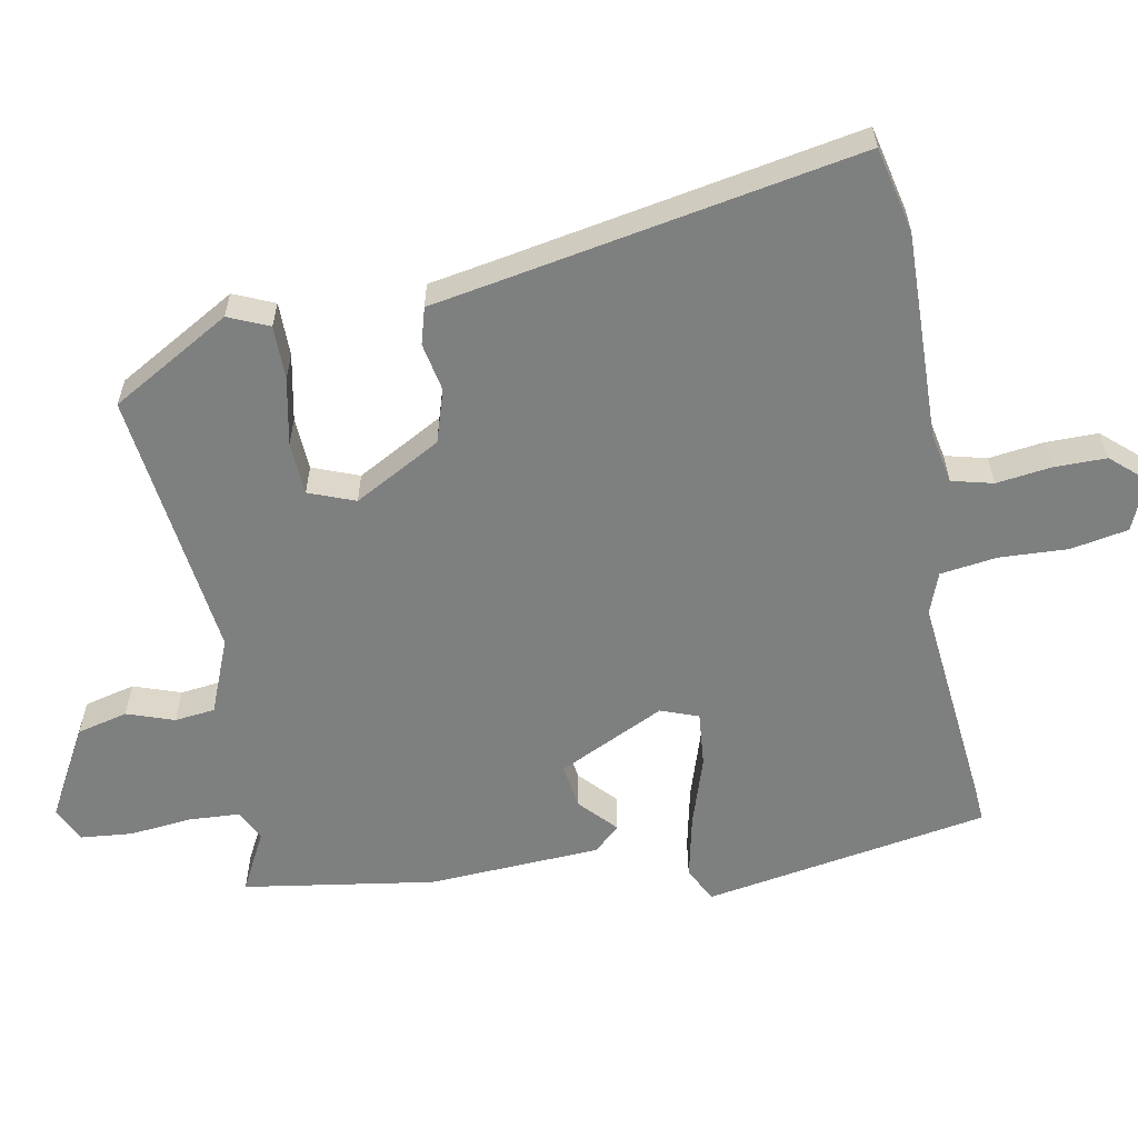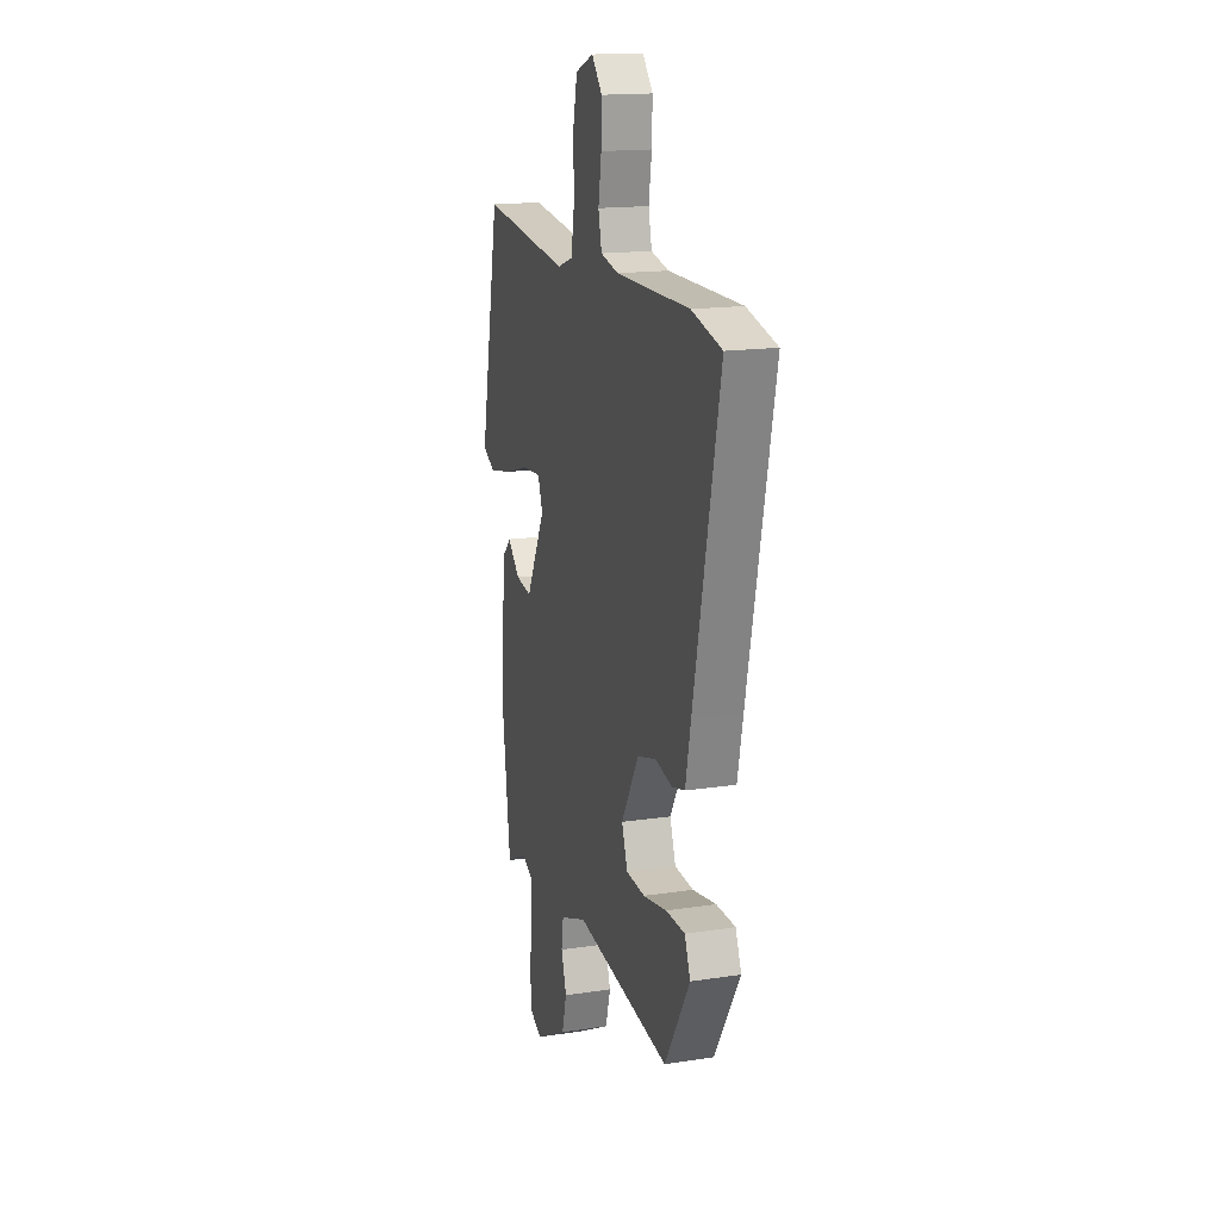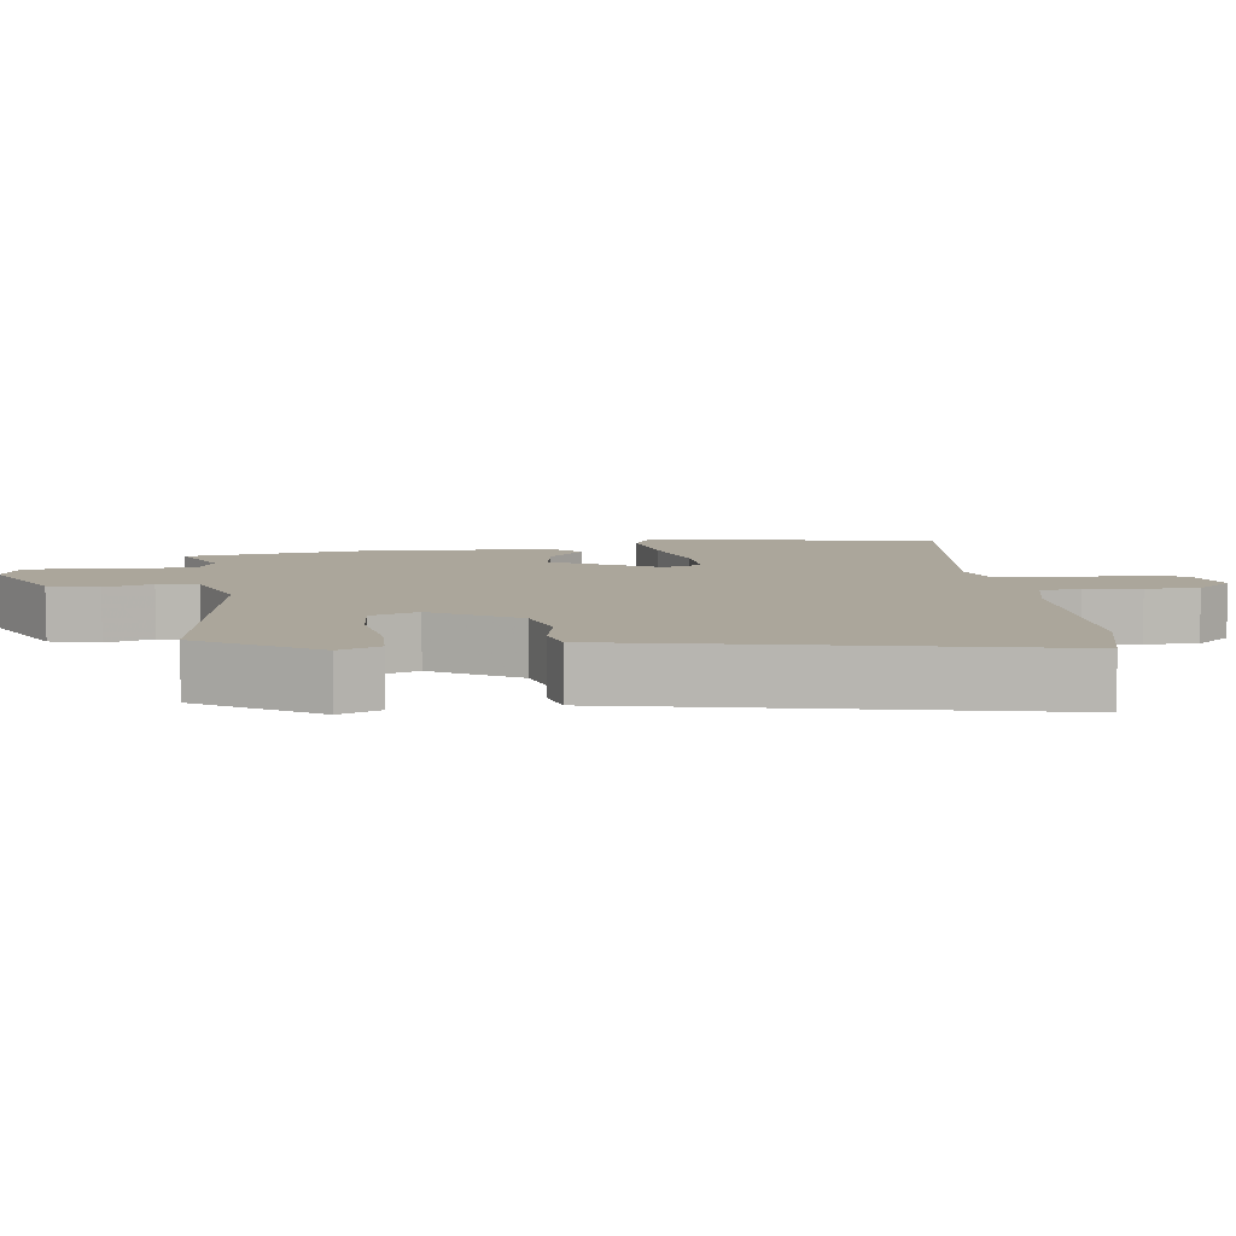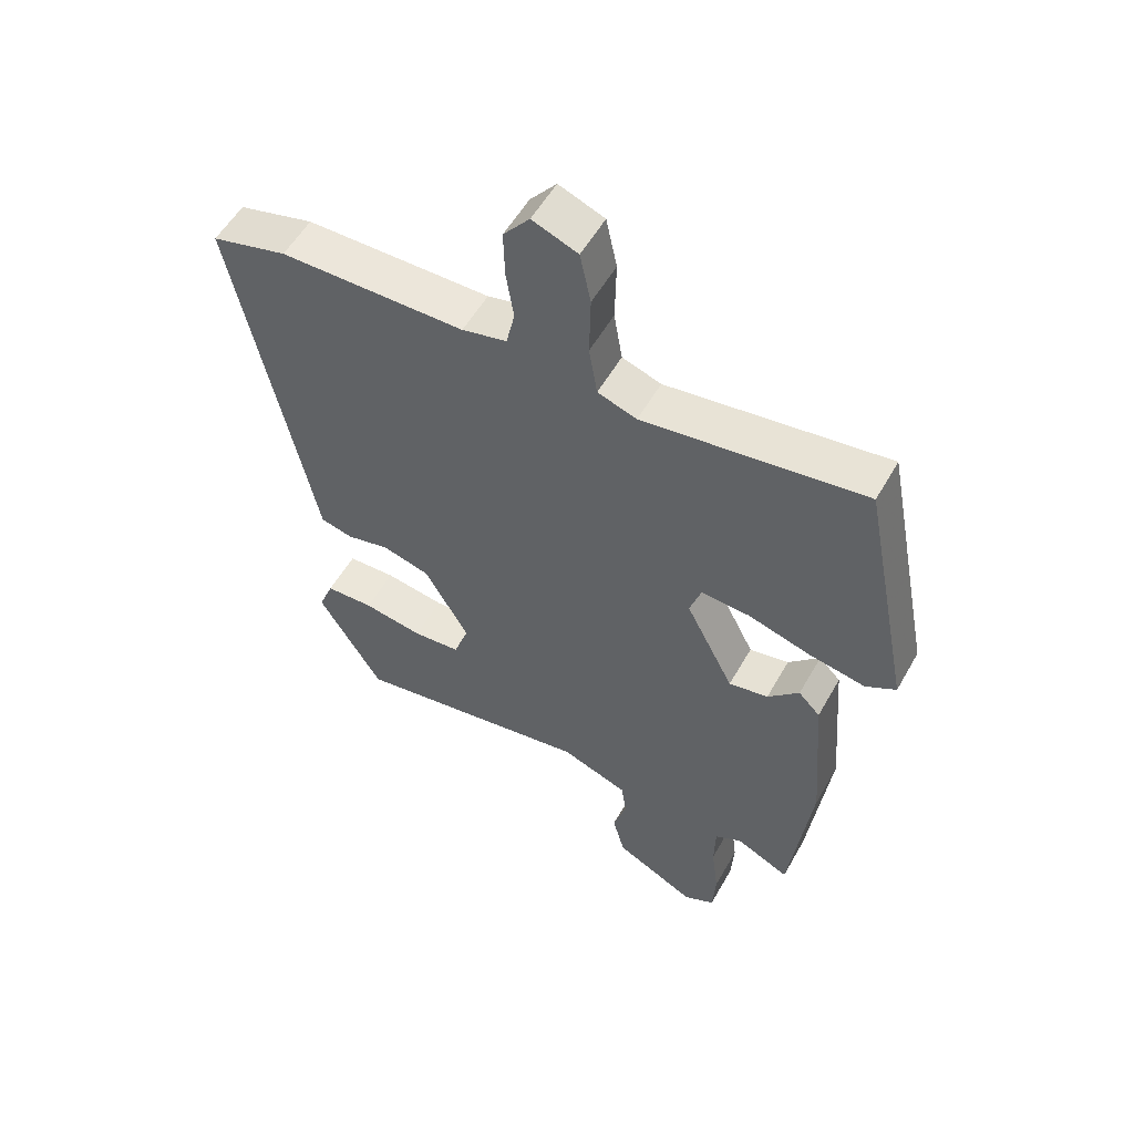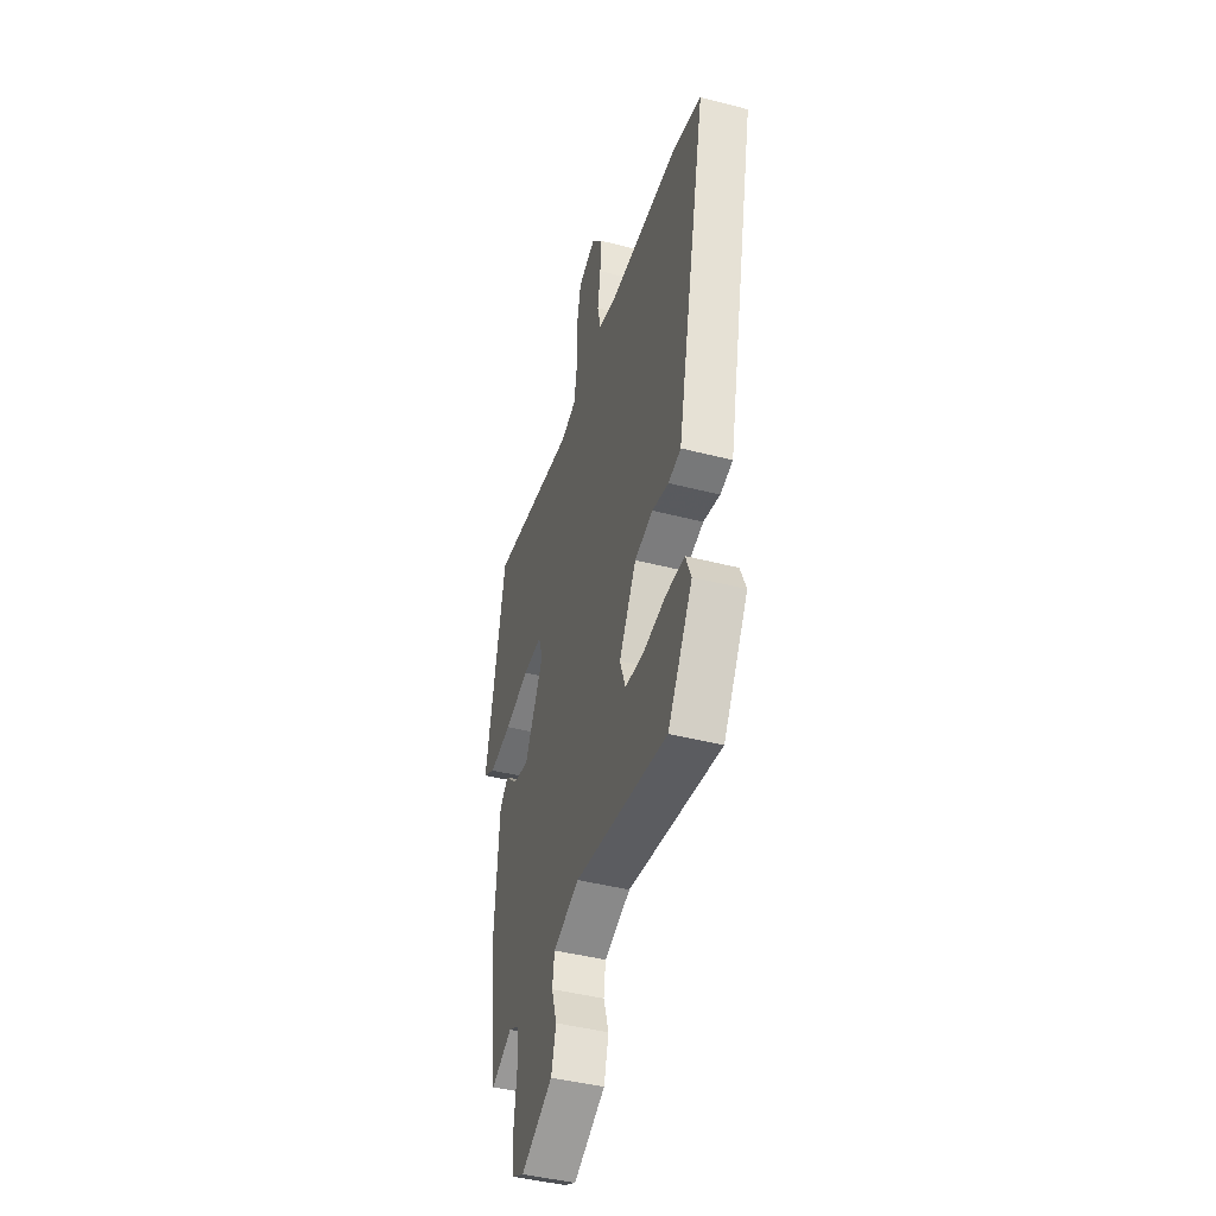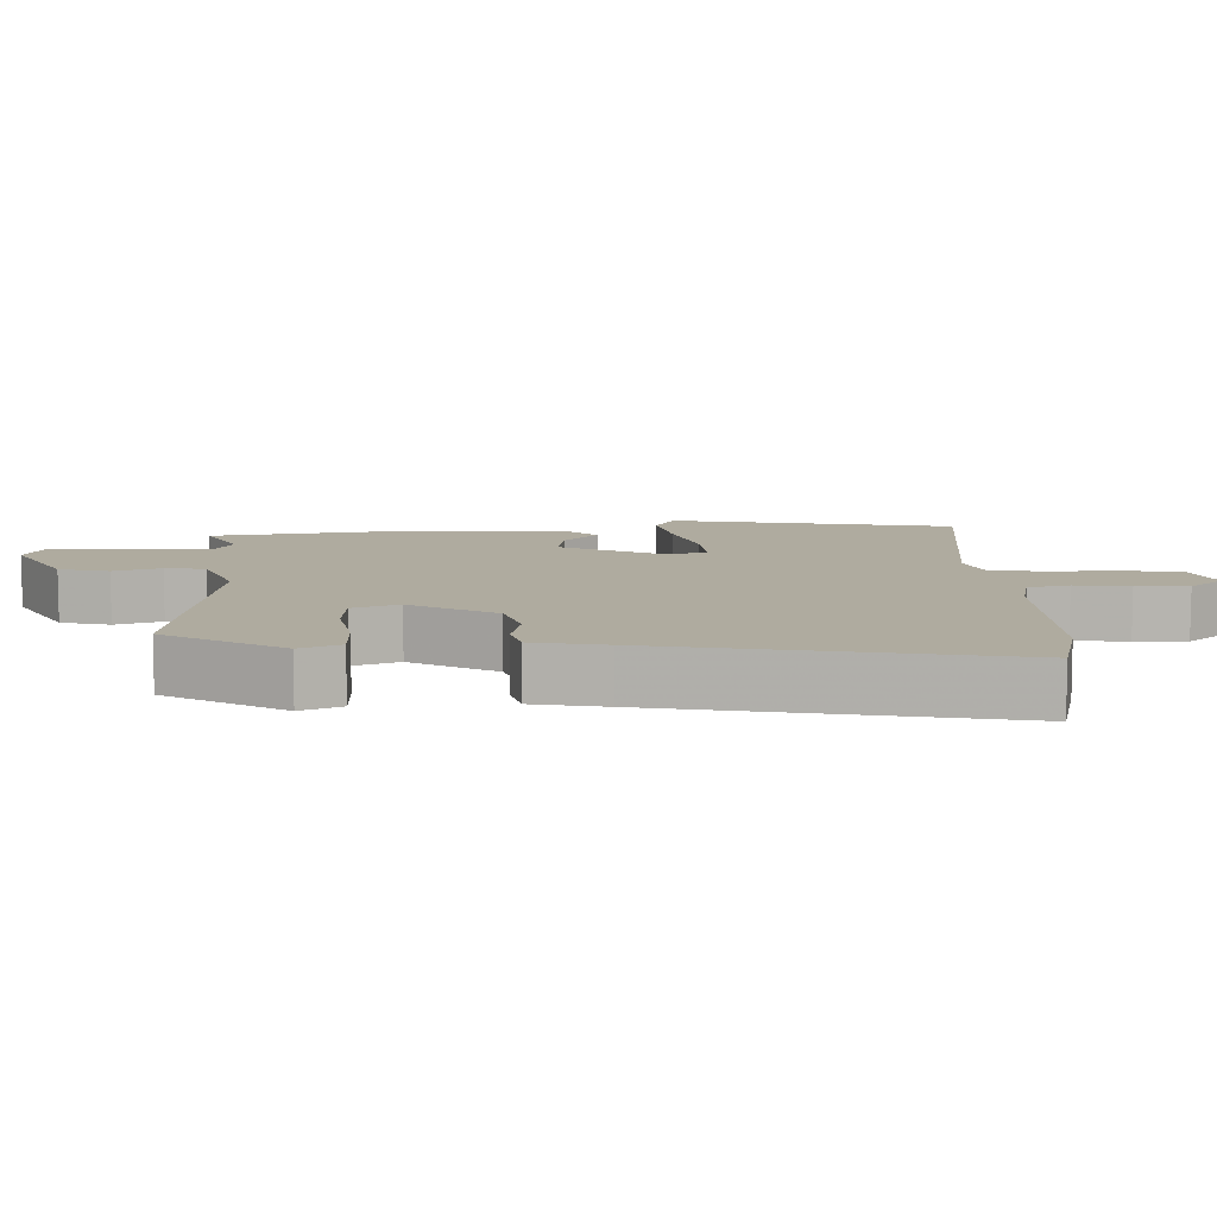
<metadata>
{"format":"obj","ext":"obj","renderer":"f3d","projection":"perspective","resolution":1024,"background":"white","views":[{"elev":-59.6,"azim":-80.9,"up":"+Y"},{"elev":16.3,"azim":-107.5,"up":"+Z"},{"elev":8.0,"azim":-97.5,"up":"+Y"},{"elev":54.5,"azim":29.0,"up":"+Z"},{"elev":-43.3,"azim":-107.1,"up":"+Z"},{"elev":9.6,"azim":-92.7,"up":"+Y"}]}
</metadata>
<code>
v -0.364 0.07 -0.518
v -0.464 0.07 -0.354
v -0.441 0.07 -0.297
v -0.366 0.07 -0.295
v -0.273 0.07 -0.311
v -0.199 0.07 -0.305
v -0.176 0.07 -0.24
v -0.245 0.07 -0.121
v -0.319 0.07 -0.1
v -0.386 0.07 -0.115
v -0.437 0.07 -0.102
v -0.458 0.07 0
v -0.56 0.07 0.485
v -0.442 0.07 0.515
v -0.153 0.07 0.515
v -0.083 0.07 0.531
v -0.07 0.07 0.589
v -0.082 0.07 0.665
v -0.084 0.07 0.738
v -0.043 0.07 0.787
v 0.028 0.07 0.759
v 0.045 0.07 0.679
v 0.043 0.07 0.583
v 0.056 0.07 0.505
v 0.117 0.07 0.484
v 0.463 0.07 0.528
v 0.541 0.07 0.134
v 0.494 0.07 0.107
v 0.405 0.07 0.124
v 0.307 0.07 0.153
v 0.231 0.07 0.158
v 0.213 0.07 0.105
v 0.288 0.07 -0.041
v 0.35 0.07 -0.03
v 0.399 0.07 0.018
v 0.433 0.07 -0.017
v 0.452 0.07 -0.257
v 0.418 0.07 -0.523
v 0.334 0.07 -0.482
v 0.292 0.07 -0.504
v 0.29 0.07 -0.575
v 0.301 0.07 -0.662
v 0.296 0.07 -0.734
v 0.248 0.07 -0.758
v 0.121 0.07 -0.692
v 0.102 0.07 -0.622
v 0.123 0.07 -0.556
v 0.115 0.07 -0.5
v 0.01 0.07 -0.461
v -0.364 0 -0.518
v -0.464 0 -0.354
v -0.441 0 -0.297
v -0.366 0 -0.295
v -0.273 0 -0.311
v -0.199 0 -0.305
v -0.176 0 -0.24
v -0.245 0 -0.121
v -0.319 0 -0.1
v -0.386 0 -0.115
v -0.437 0 -0.102
v -0.458 0 0
v -0.56 0 0.485
v -0.442 0 0.515
v -0.153 0 0.515
v -0.083 0 0.531
v -0.07 0 0.589
v -0.082 0 0.665
v -0.084 0 0.738
v -0.043 0 0.787
v 0.028 0 0.759
v 0.045 0 0.679
v 0.043 0 0.583
v 0.056 0 0.505
v 0.117 0 0.484
v 0.463 0 0.528
v 0.541 0 0.134
v 0.494 0 0.107
v 0.405 0 0.124
v 0.307 0 0.153
v 0.231 0 0.158
v 0.213 0 0.105
v 0.288 0 -0.041
v 0.35 0 -0.03
v 0.399 0 0.018
v 0.433 0 -0.017
v 0.452 0 -0.257
v 0.418 0 -0.523
v 0.334 0 -0.482
v 0.292 0 -0.504
v 0.29 0 -0.575
v 0.301 0 -0.662
v 0.296 0 -0.734
v 0.248 0 -0.758
v 0.121 0 -0.692
v 0.102 0 -0.622
v 0.123 0 -0.556
v 0.115 0 -0.5
v 0.01 0 -0.461
f 45 46 47
f 44 45 47
f 43 44 47
f 42 43 47
f 41 42 47
f 40 41 47 48
f 39 40 48 49
f 37 38 39
f 36 37 39
f 35 36 39
f 34 35 39
f 33 34 39 49
f 28 29 30
f 27 28 30
f 26 27 30
f 25 26 30
f 24 25 30 31
f 21 22 23
f 20 21 23
f 19 20 23
f 18 19 23
f 17 18 23
f 16 17 23 24
f 24 31 32
f 16 24 32
f 15 16 32
f 15 32 33
f 14 15 33
f 13 14 33
f 12 13 33
f 3 4 5
f 2 3 5
f 1 2 5
f 49 1 5
f 49 5 6
f 33 49 6 7
f 9 10 11 12
f 8 9 12 33
f 7 8 33
f 96 95 94
f 96 94 93
f 96 93 92
f 96 92 91
f 96 91 90
f 97 96 90 89
f 98 97 89 88
f 88 87 86
f 88 86 85
f 88 85 84
f 88 84 83
f 98 88 83 82
f 79 78 77
f 79 77 76
f 79 76 75
f 79 75 74
f 80 79 74 73
f 72 71 70
f 72 70 69
f 72 69 68
f 72 68 67
f 72 67 66
f 73 72 66 65
f 81 80 73
f 81 73 65
f 81 65 64
f 82 81 64
f 82 64 63
f 82 63 62
f 82 62 61
f 54 53 52
f 54 52 51
f 54 51 50
f 54 50 98
f 55 54 98
f 56 55 98 82
f 61 60 59 58
f 82 61 58 57
f 82 57 56
f 1 50 51 2
f 2 51 52 3
f 3 52 53 4
f 4 53 54 5
f 5 54 55 6
f 6 55 56 7
f 7 56 57 8
f 8 57 58 9
f 9 58 59 10
f 10 59 60 11
f 11 60 61 12
f 12 61 62 13
f 13 62 63 14
f 14 63 64 15
f 15 64 65 16
f 16 65 66 17
f 17 66 67 18
f 18 67 68 19
f 19 68 69 20
f 20 69 70 21
f 21 70 71 22
f 22 71 72 23
f 23 72 73 24
f 24 73 74 25
f 25 74 75 26
f 26 75 76 27
f 27 76 77 28
f 28 77 78 29
f 29 78 79 30
f 30 79 80 31
f 31 80 81 32
f 32 81 82 33
f 33 82 83 34
f 34 83 84 35
f 35 84 85 36
f 36 85 86 37
f 37 86 87 38
f 38 87 88 39
f 39 88 89 40
f 40 89 90 41
f 41 90 91 42
f 42 91 92 43
f 43 92 93 44
f 44 93 94 45
f 45 94 95 46
f 46 95 96 47
f 47 96 97 48
f 48 97 98 49
f 49 98 50 1

</code>
